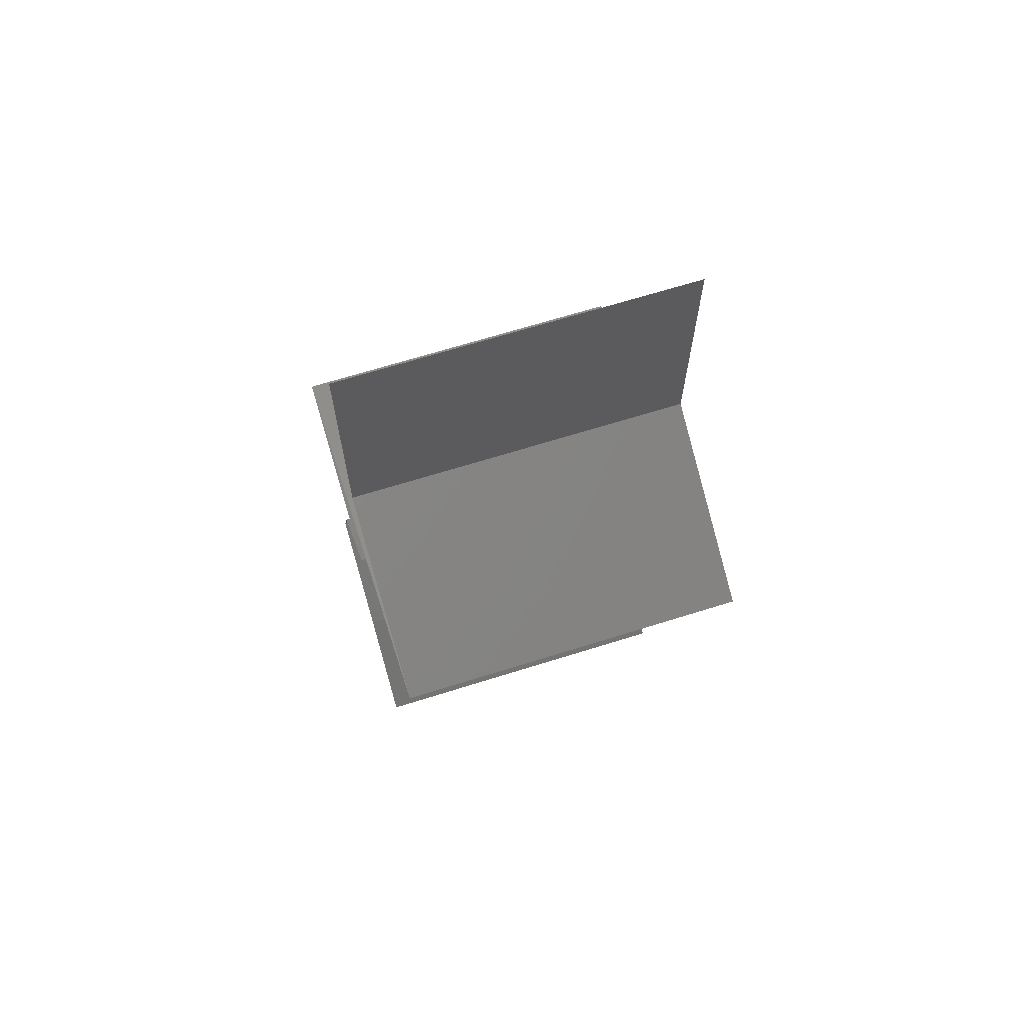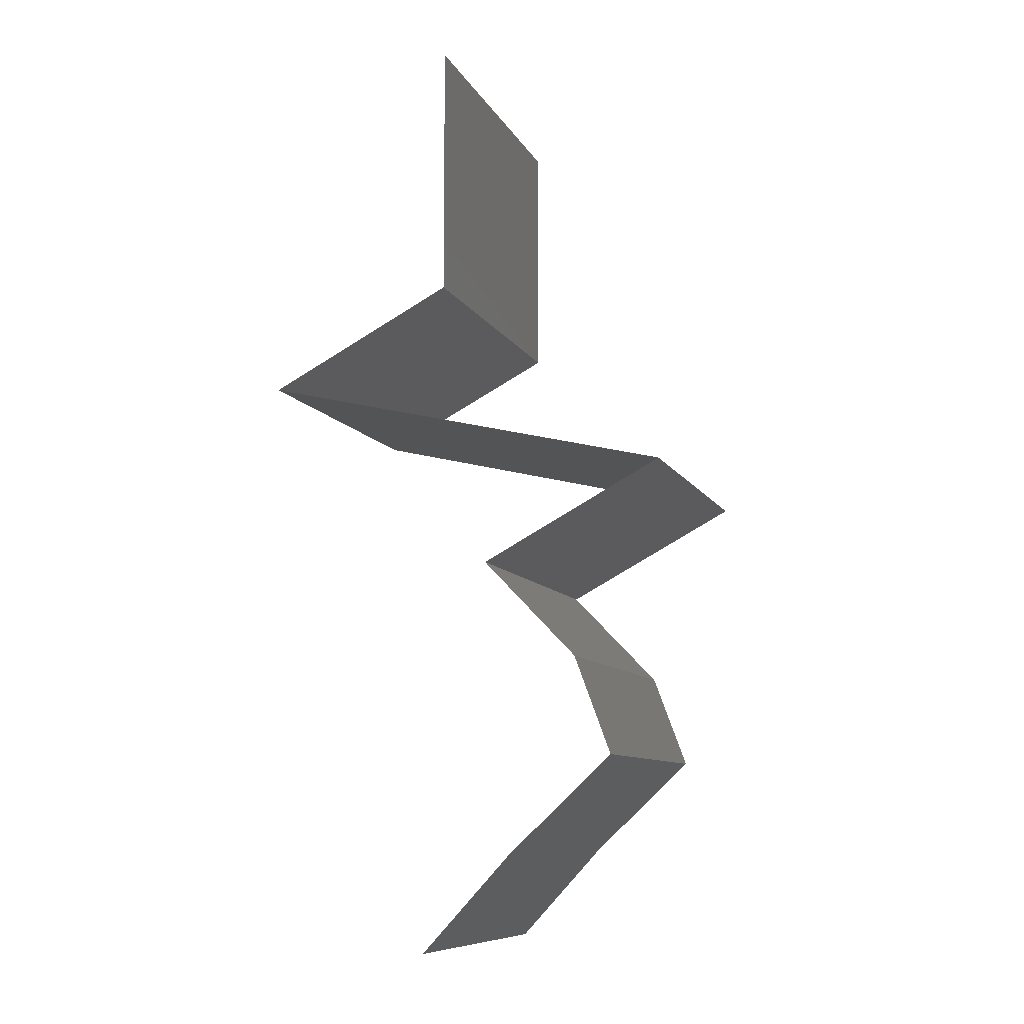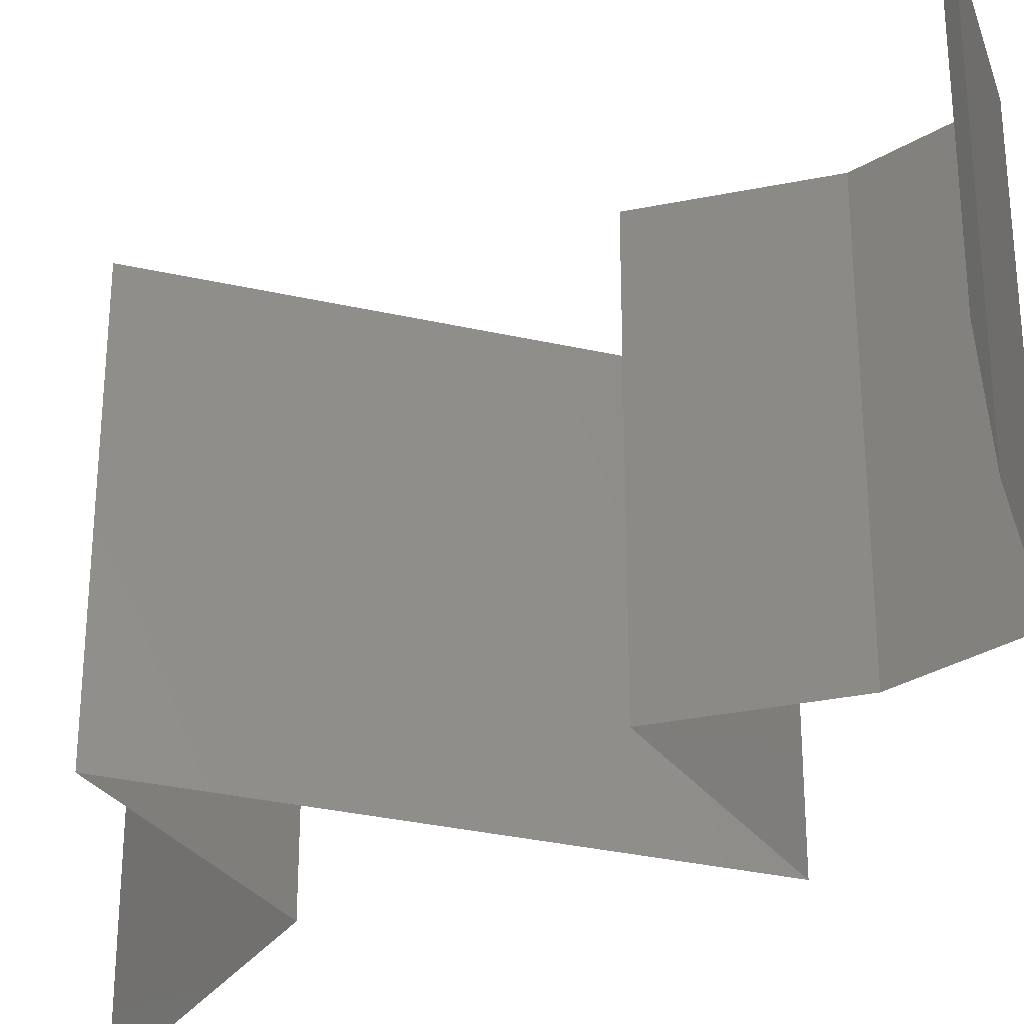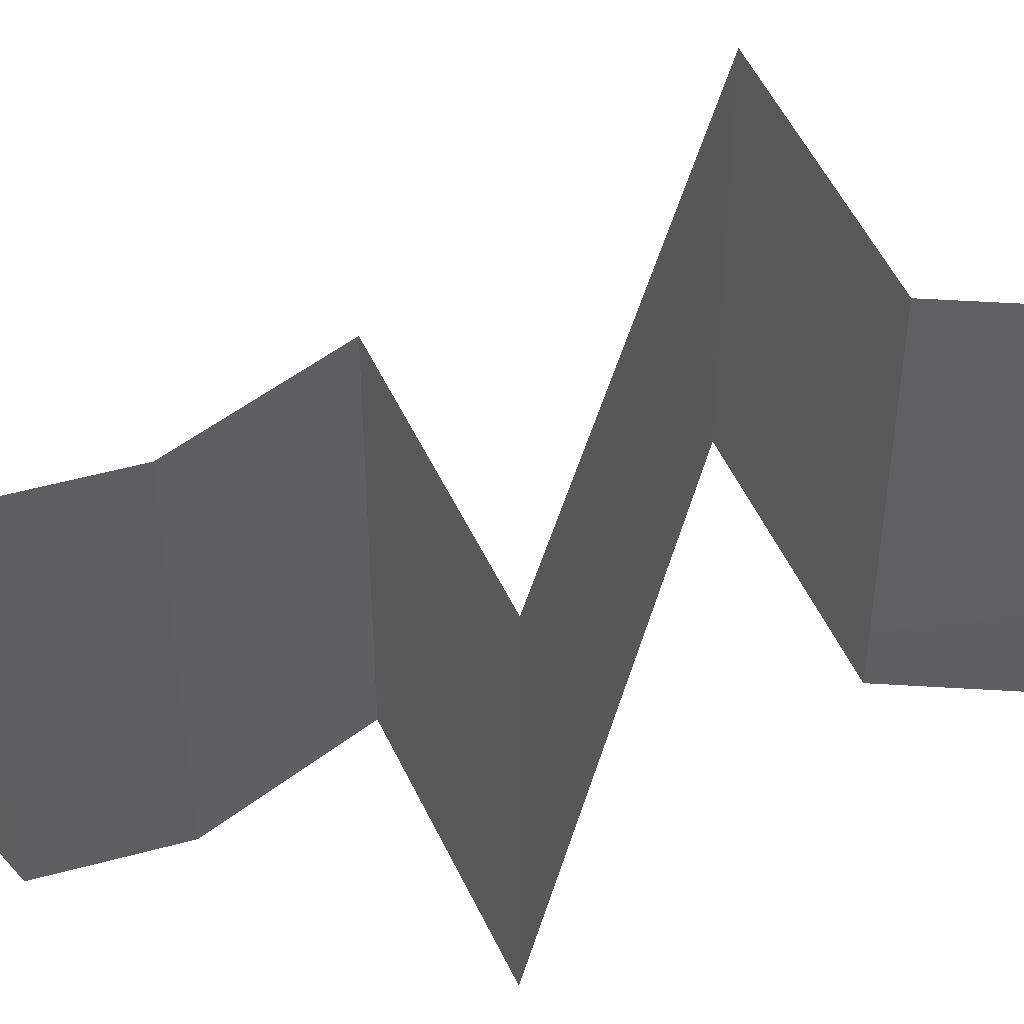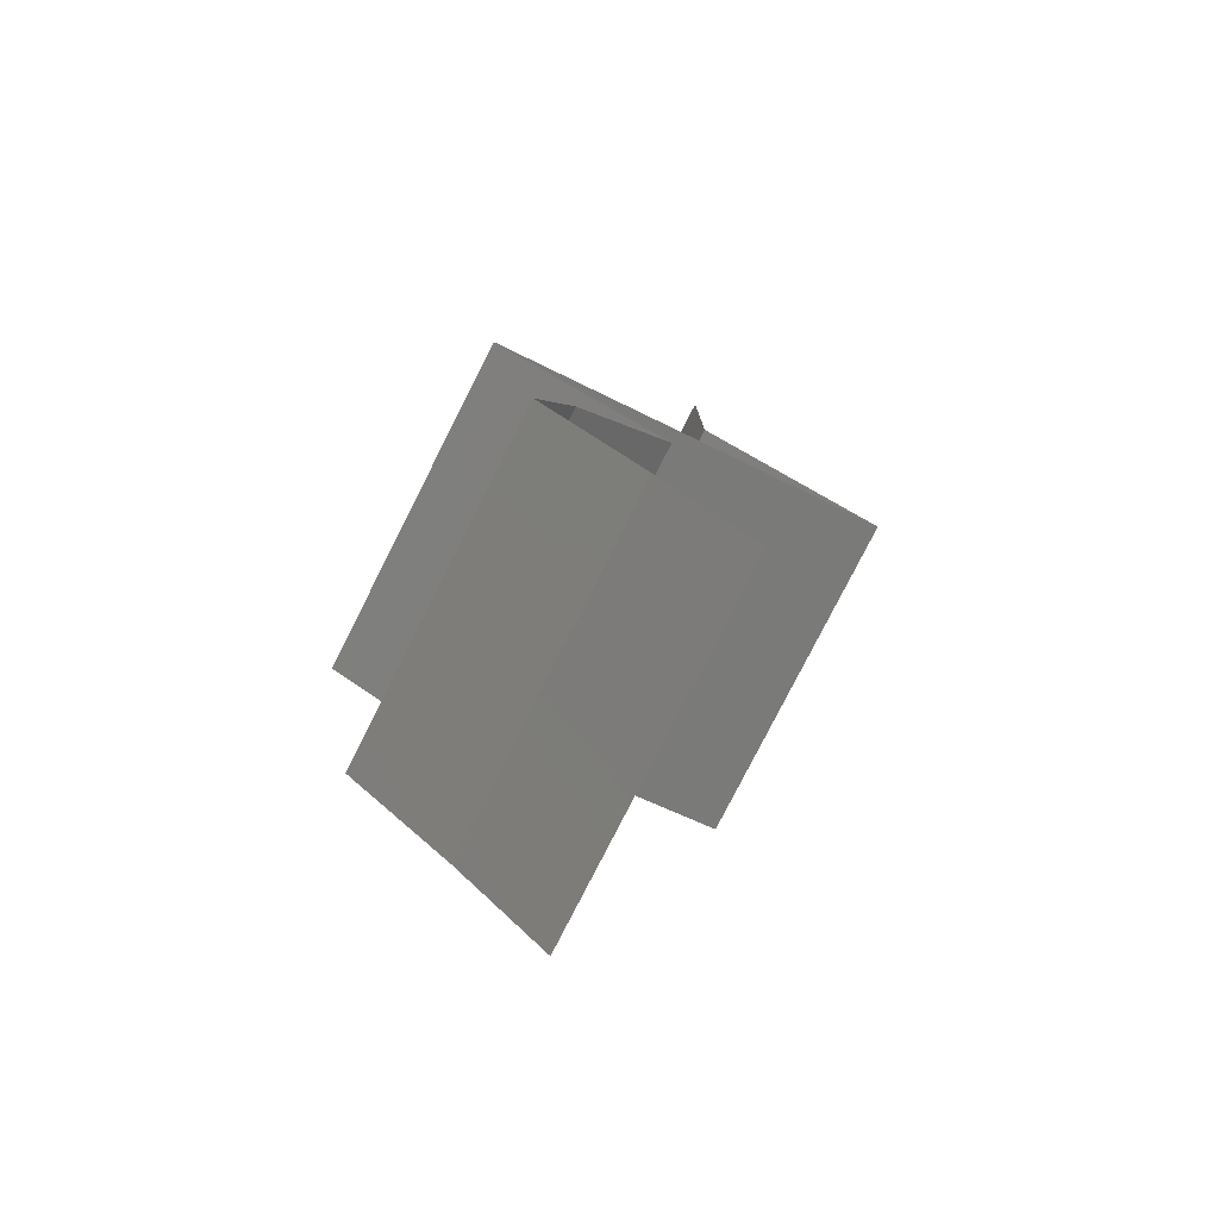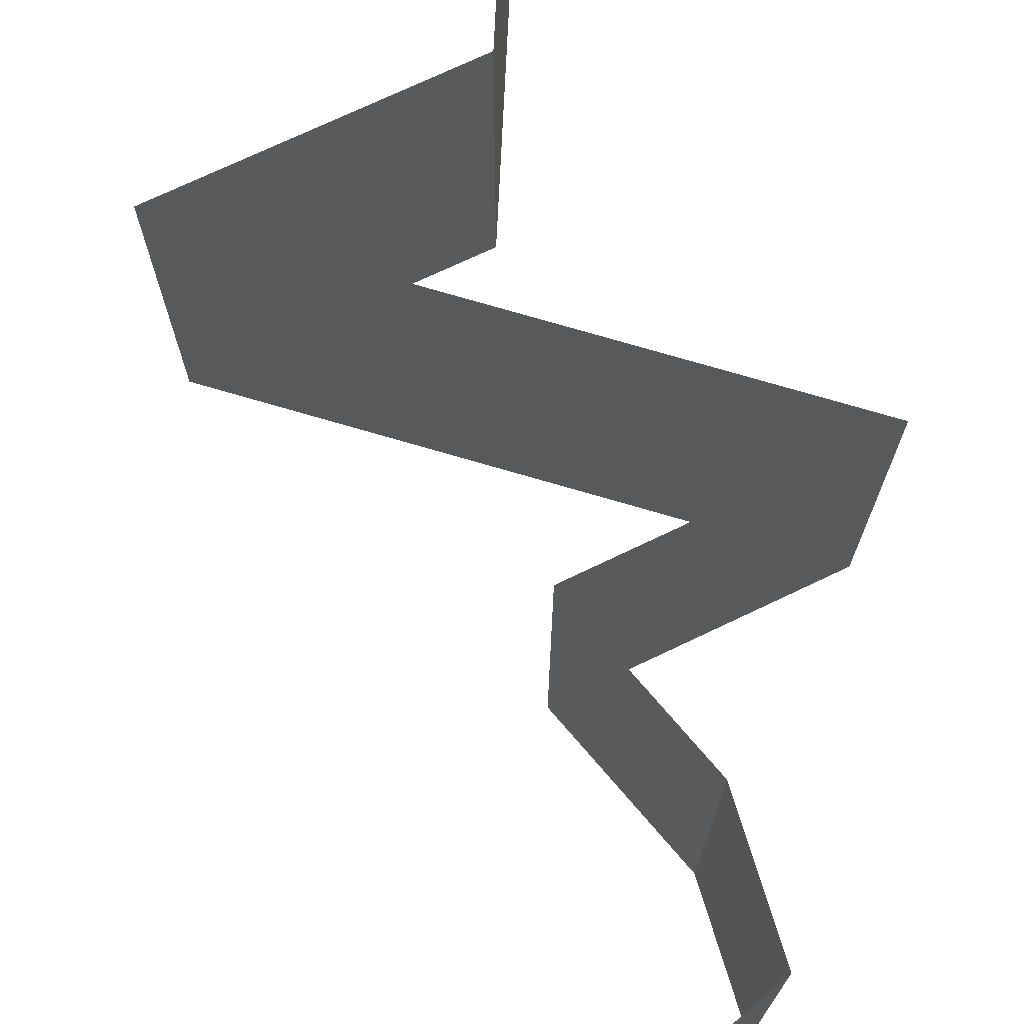
<metadata>
{"format":"stl","ext":"stl","renderer":"f3d","projection":"perspective","resolution":1024,"background":"white","views":[{"elev":67.8,"azim":-107.4,"up":"+Y"},{"elev":-9.3,"azim":17.5,"up":"+Y"},{"elev":-33.1,"azim":-30.5,"up":"+Z"},{"elev":50.8,"azim":93.8,"up":"+Z"},{"elev":-79.0,"azim":153.1,"up":"+Y"},{"elev":76.4,"azim":2.9,"up":"+Z"}]}
</metadata>
<code>
# stl→obj: 54 verts, 78 faces
v 0.04 0.05256 0.02
v 0.04 0.05272 0.01254
v 0.04 0.06 0.02
v 0.04 0.04513 0.02
v 0.04 0.06 0.01
v 0.04 0.04513 0.01
v 0.04 0.04513 0
v 0.04 0.05033 0.005329
v 0.04 0.05545 0.005411
v 0.04 0.06 0
v 0.04 0.05256 0
v 0.0346 0.04231 0
v 0.0292 0.03949 0.01
v 0.0346 0.04231 0.02
v 0.0292 0.03949 0
v 0.0292 0.03949 0.02
v 0.0372 0.03761 0
v 0.0412 0.03667 0.007442
v 0.04521 0.03573 0
v 0.03545 0.03802 0.01311
v 0.0412 0.03667 0.015
v 0.04696 0.03531 0.01311
v 0.05321 0.03385 0
v 0.04773 0.03513 0.006245
v 0.05321 0.03385 0.01
v 0.03468 0.0382 0.006245
v 0.05321 0.03385 0.02
v 0.04521 0.03573 0.02
v 0.0372 0.03761 0.02
v 0.04795 0.03103 0.005916
v 0.0427 0.02821 0
v 0.0427 0.02821 0.02
v 0.04795 0.03103 0.01398
v 0.0427 0.02821 0.01
v 0.04811 0.02256 0
v 0.04541 0.02539 0.005
v 0.04811 0.02256 0.01
v 0.04541 0.02539 0.015
v 0.04811 0.02256 0.02
v 0.04916 0.01974 0.005
v 0.05021 0.01692 0
v 0.04916 0.01974 0.015
v 0.05021 0.01692 0.01
v 0.05021 0.01692 0.02
v 0.04418 0.01128 0
v 0.0472 0.0141 0.005
v 0.04418 0.01128 0.01
v 0.0472 0.0141 0.015
v 0.04418 0.01128 0.02
v 0.03898 0.005641 0
v 0.04158 0.008462 0.005
v 0.03898 0.005641 0.01
v 0.04158 0.008462 0.015
v 0.03898 0.005641 0.02
f 1 2 3
f 4 2 1
f 3 2 5
f 6 2 4
f 7 8 6
f 5 9 10
f 11 8 7
f 10 9 11
f 8 9 2
f 11 9 8
f 2 9 5
f 8 2 6
f 12 6 13
f 13 6 14
f 12 7 6
f 6 4 14
f 13 15 12
f 14 16 13
f 17 18 19
f 18 20 21
f 21 22 18
f 23 24 25
f 13 26 15
f 16 20 13
f 25 22 27
f 26 20 18
f 18 22 24
f 15 26 17
f 19 24 23
f 27 22 28
f 29 20 16
f 28 21 29
f 18 24 19
f 17 26 18
f 28 22 21
f 21 20 29
f 24 22 25
f 13 20 26
f 23 30 31
f 32 33 27
f 34 30 33
f 33 30 25
f 27 33 25
f 31 30 34
f 25 30 23
f 34 33 32
f 35 36 37
f 32 38 34
f 37 38 39
f 34 36 31
f 31 36 35
f 34 38 37
f 39 38 32
f 37 36 34
f 35 40 41
f 37 42 43
f 44 42 39
f 43 40 37
f 37 40 35
f 39 42 37
f 41 40 43
f 43 42 44
f 45 46 47
f 44 48 43
f 47 48 49
f 43 46 41
f 41 46 45
f 47 46 43
f 43 48 47
f 49 48 44
f 50 51 52
f 49 53 47
f 52 53 54
f 47 51 45
f 52 51 47
f 47 53 52
f 54 53 49
f 45 51 50

</code>
